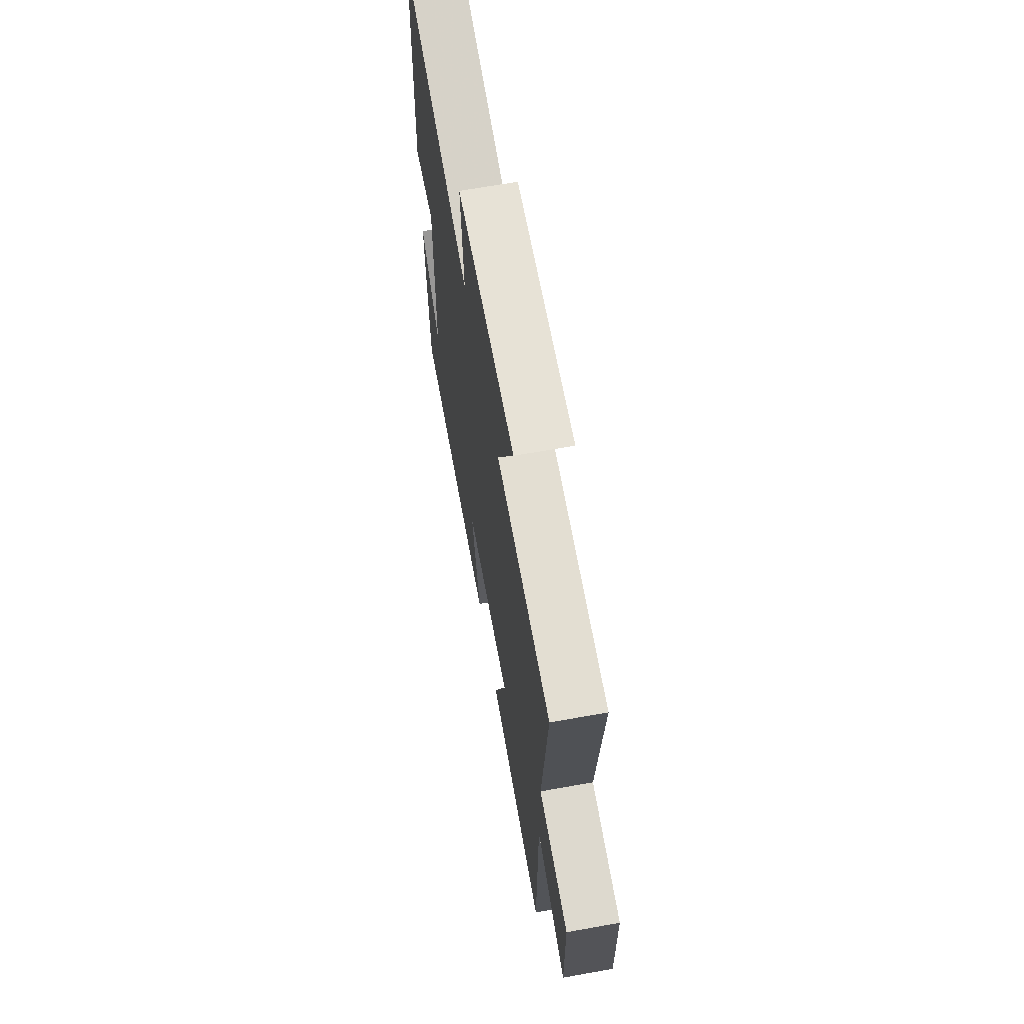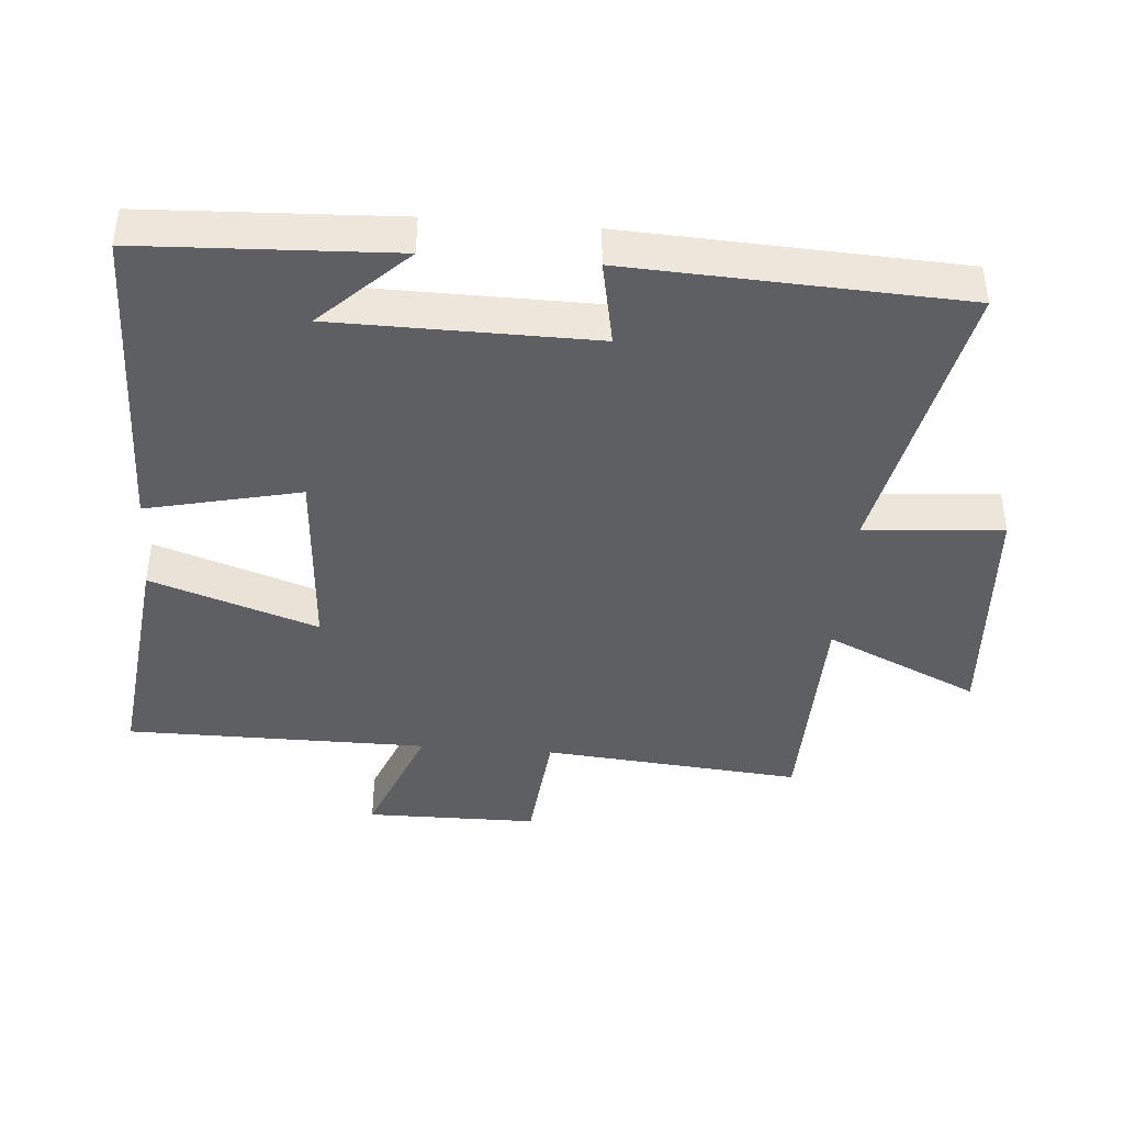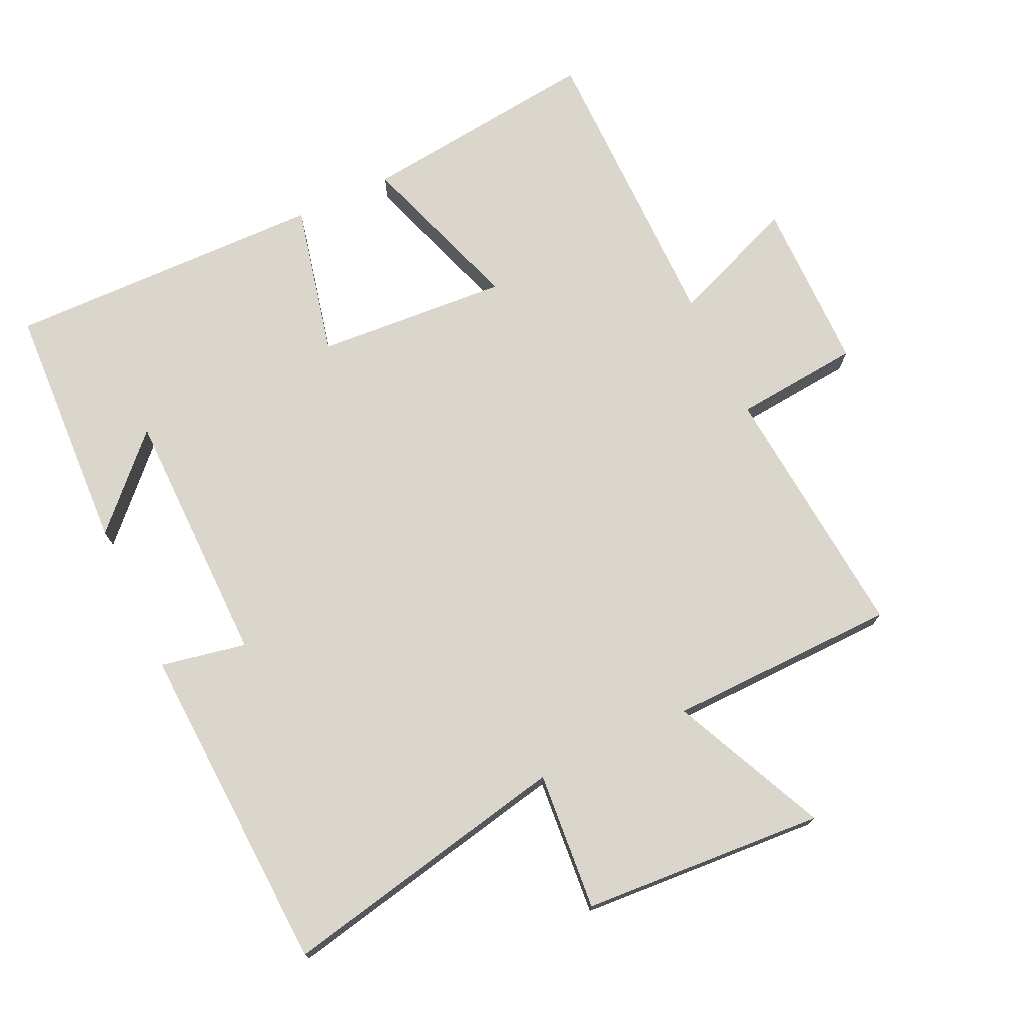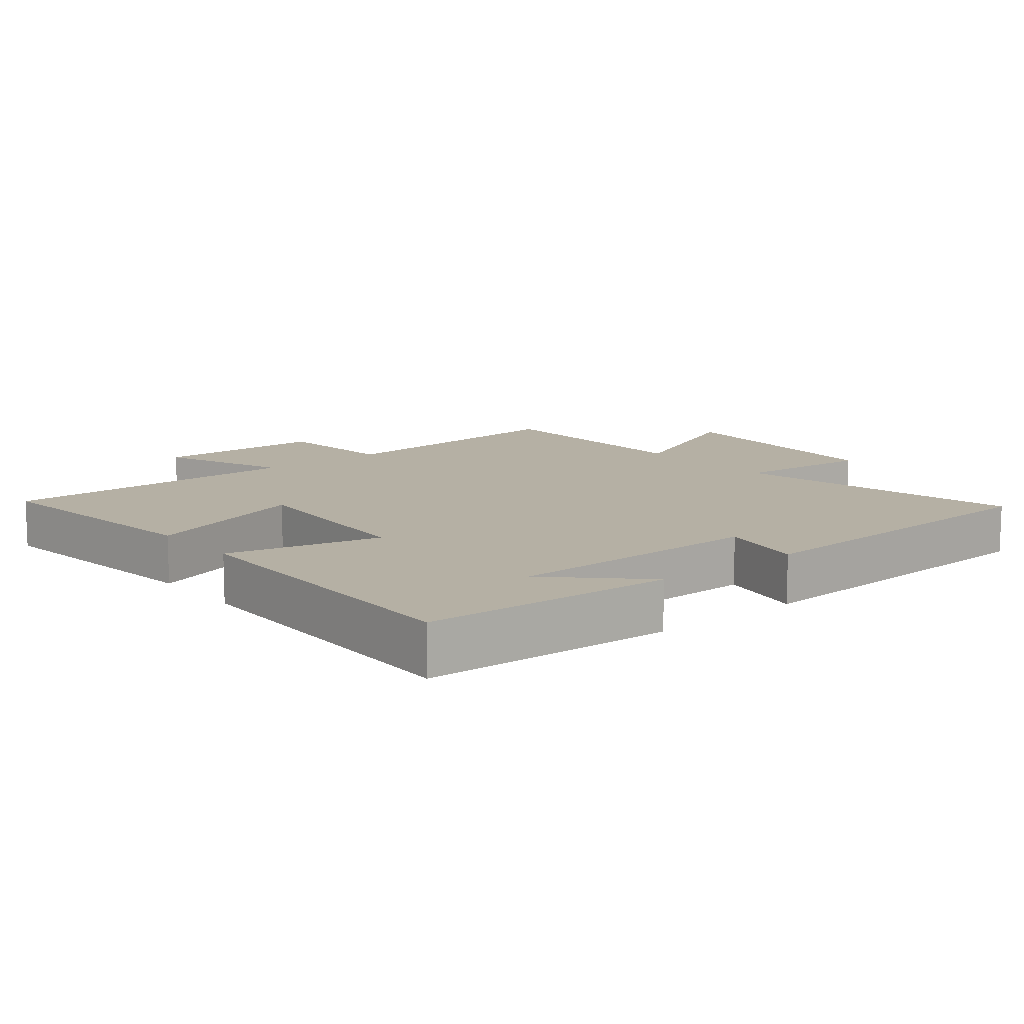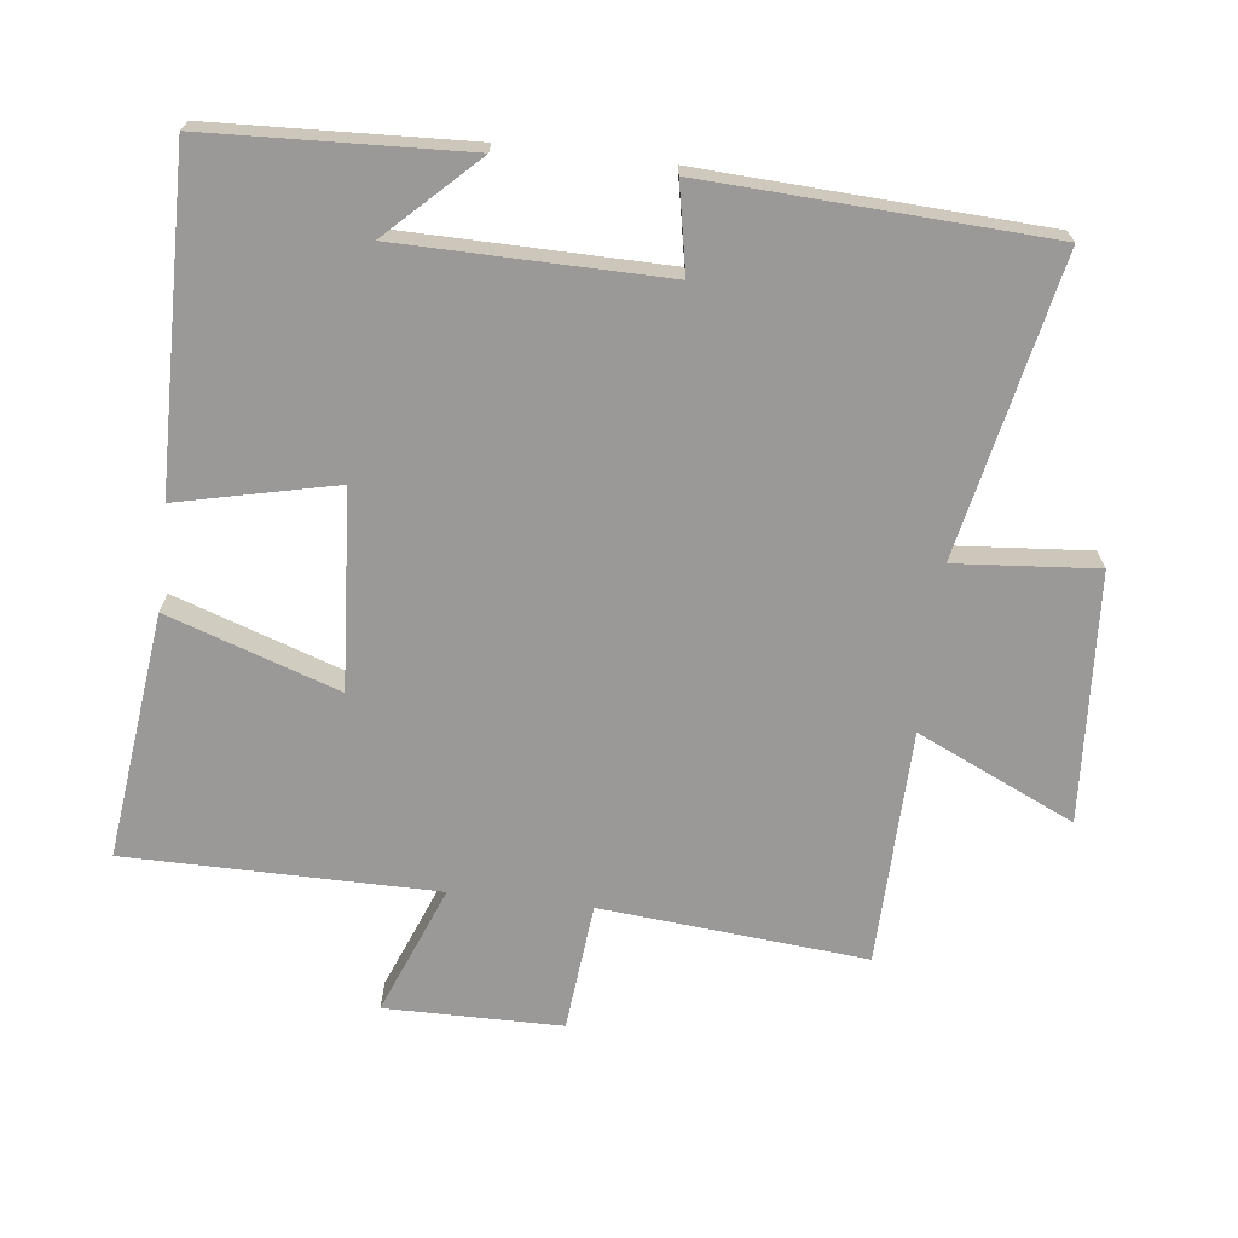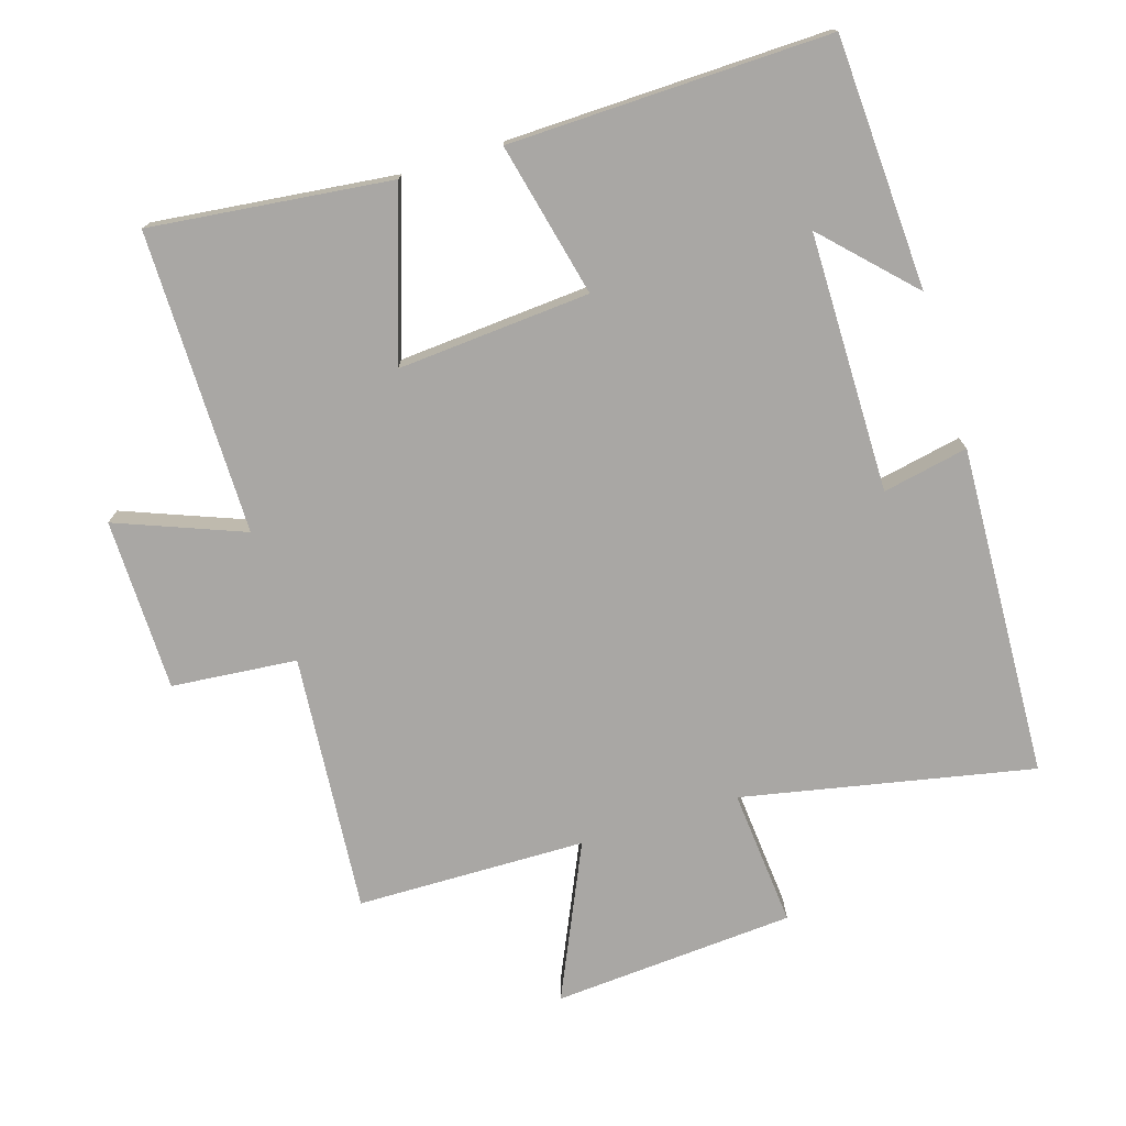
<metadata>
{"format":"obj","ext":"obj","renderer":"f3d","projection":"perspective","resolution":1024,"background":"white","views":[{"elev":66.6,"azim":79.8,"up":"+Z"},{"elev":-41.9,"azim":-94.6,"up":"+Y"},{"elev":73.8,"azim":-25.1,"up":"+Y"},{"elev":11.6,"azim":-129.2,"up":"+Y"},{"elev":-69.0,"azim":-96.8,"up":"+Y"},{"elev":-74.8,"azim":-162.5,"up":"+Y"}]}
</metadata>
<code>
v 0.499 0.07 -0.542
v 0.142 0.07 -0.5
v 0.226 0.07 -0.252
v -0.06 0.07 -0.272
v -0.008 0.07 -0.5
v -0.483 0.07 -0.509
v -0.5 0.07 -0.136
v -0.377 0.07 -0.263
v -0.373 0.07 0.121
v -0.5 0.07 0.096
v -0.476 0.07 0.589
v -0.045 0.07 0.5
v -0.062 0.07 0.705
v 0.298 0.07 0.729
v 0.193 0.07 0.5
v 0.534 0.07 0.493
v 0.5 0.07 0.108
v 0.686 0.07 0.09
v 0.688 0.07 -0.166
v 0.5 0.07 -0.092
v 0.499 0 -0.542
v 0.142 0 -0.5
v 0.226 0 -0.252
v -0.06 0 -0.272
v -0.008 0 -0.5
v -0.483 0 -0.509
v -0.5 0 -0.136
v -0.377 0 -0.263
v -0.373 0 0.121
v -0.5 0 0.096
v -0.476 0 0.589
v -0.045 0 0.5
v -0.062 0 0.705
v 0.298 0 0.729
v 0.193 0 0.5
v 0.534 0 0.493
v 0.5 0 0.108
v 0.686 0 0.09
v 0.688 0 -0.166
v 0.5 0 -0.092
f 17 18 19 20
f 17 20 1 2
f 15 16 17
f 12 13 14 15
f 12 15 17
f 9 10 11 12
f 8 9 12 17
f 6 7 8
f 4 5 6 8
f 3 4 8 17
f 2 3 17
f 40 39 38 37
f 22 21 40 37
f 37 36 35
f 35 34 33 32
f 37 35 32
f 32 31 30 29
f 37 32 29 28
f 28 27 26
f 28 26 25 24
f 37 28 24 23
f 37 23 22
f 1 21 22 2
f 2 22 23 3
f 3 23 24 4
f 4 24 25 5
f 5 25 26 6
f 6 26 27 7
f 7 27 28 8
f 8 28 29 9
f 9 29 30 10
f 10 30 31 11
f 11 31 32 12
f 12 32 33 13
f 13 33 34 14
f 14 34 35 15
f 15 35 36 16
f 16 36 37 17
f 17 37 38 18
f 18 38 39 19
f 19 39 40 20
f 20 40 21 1

</code>
